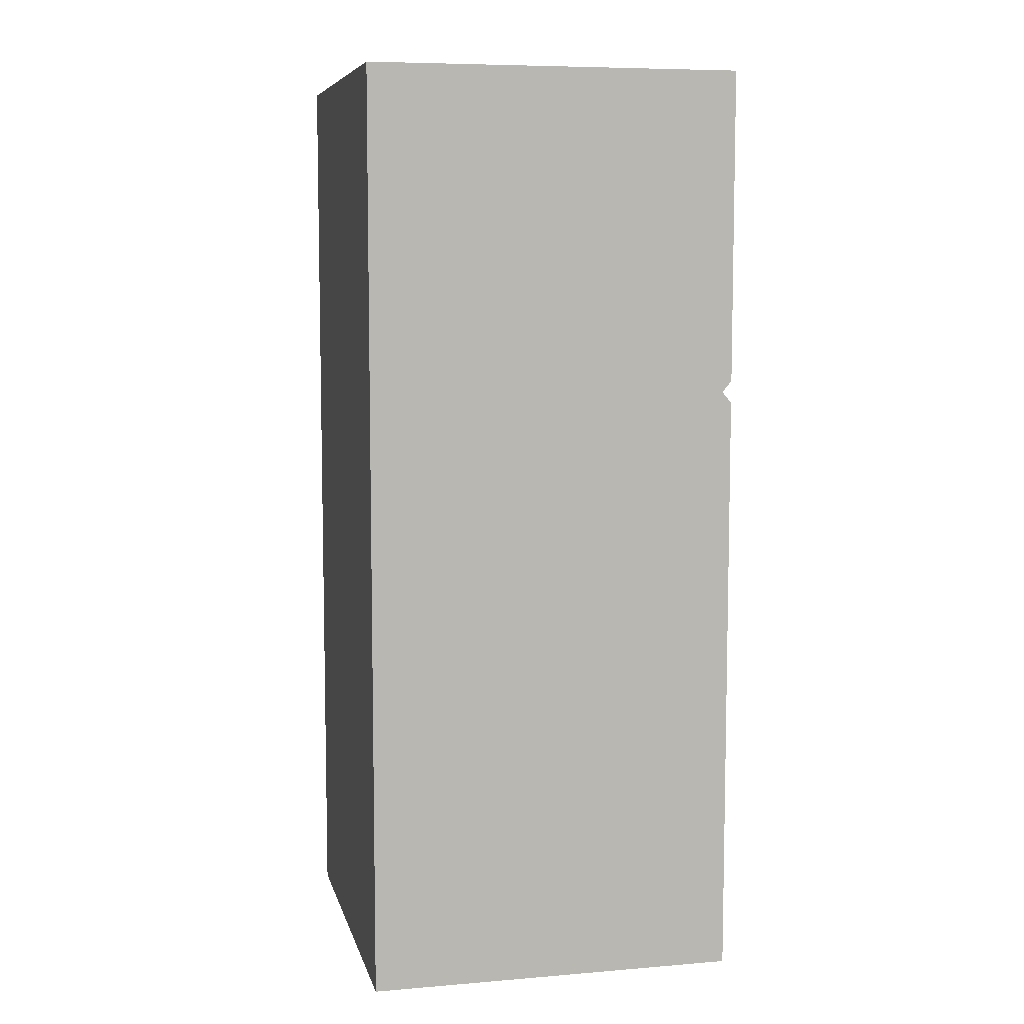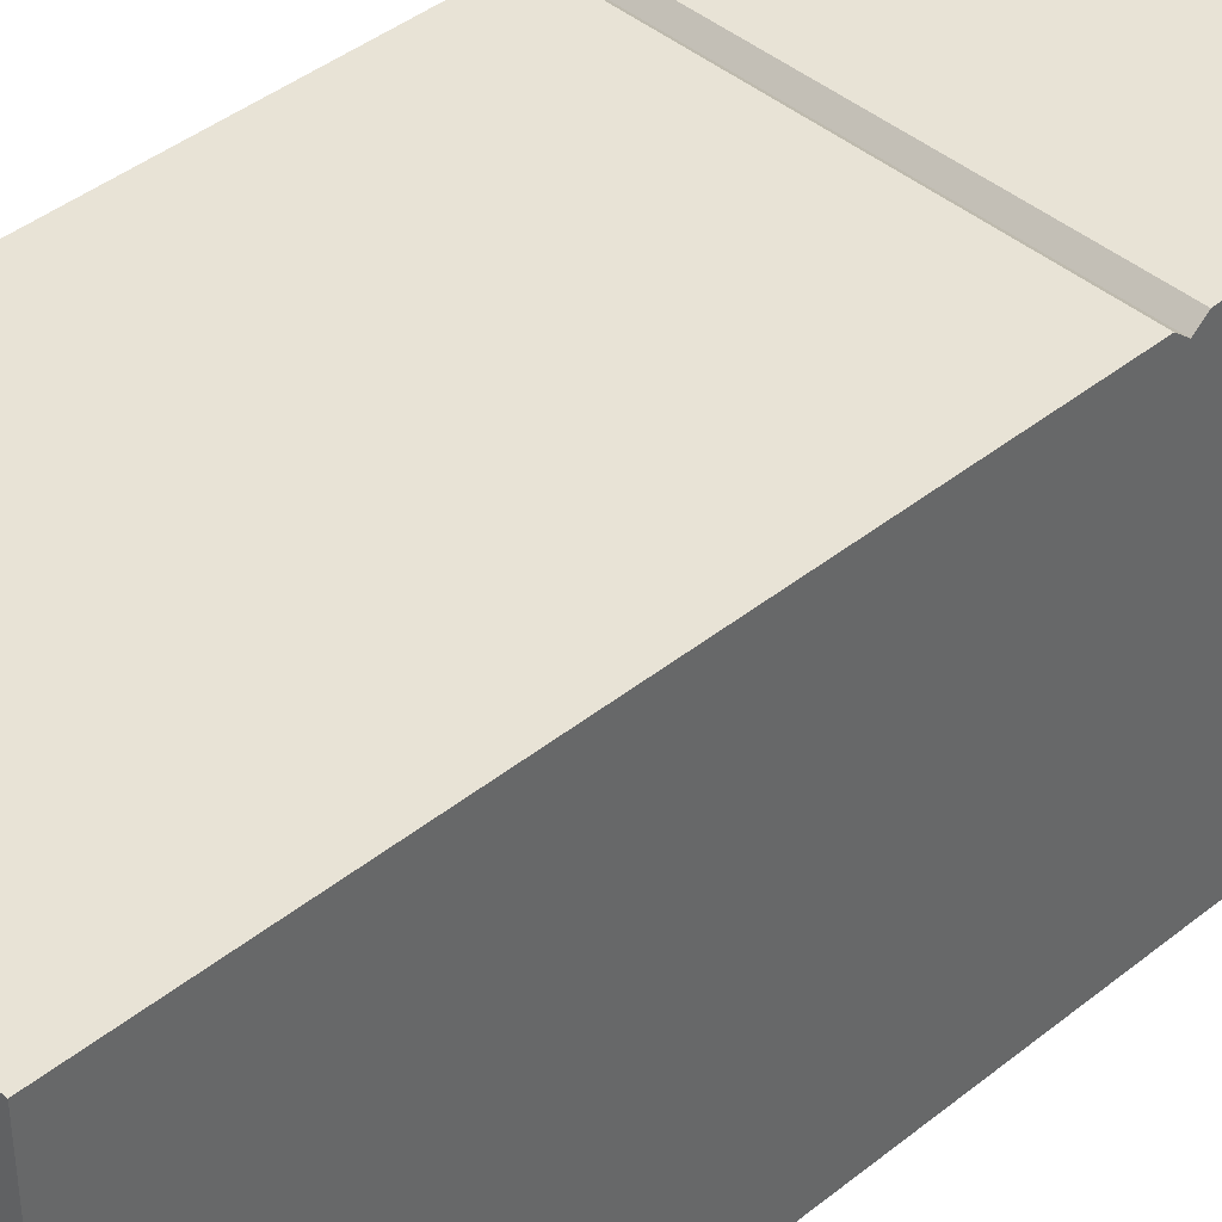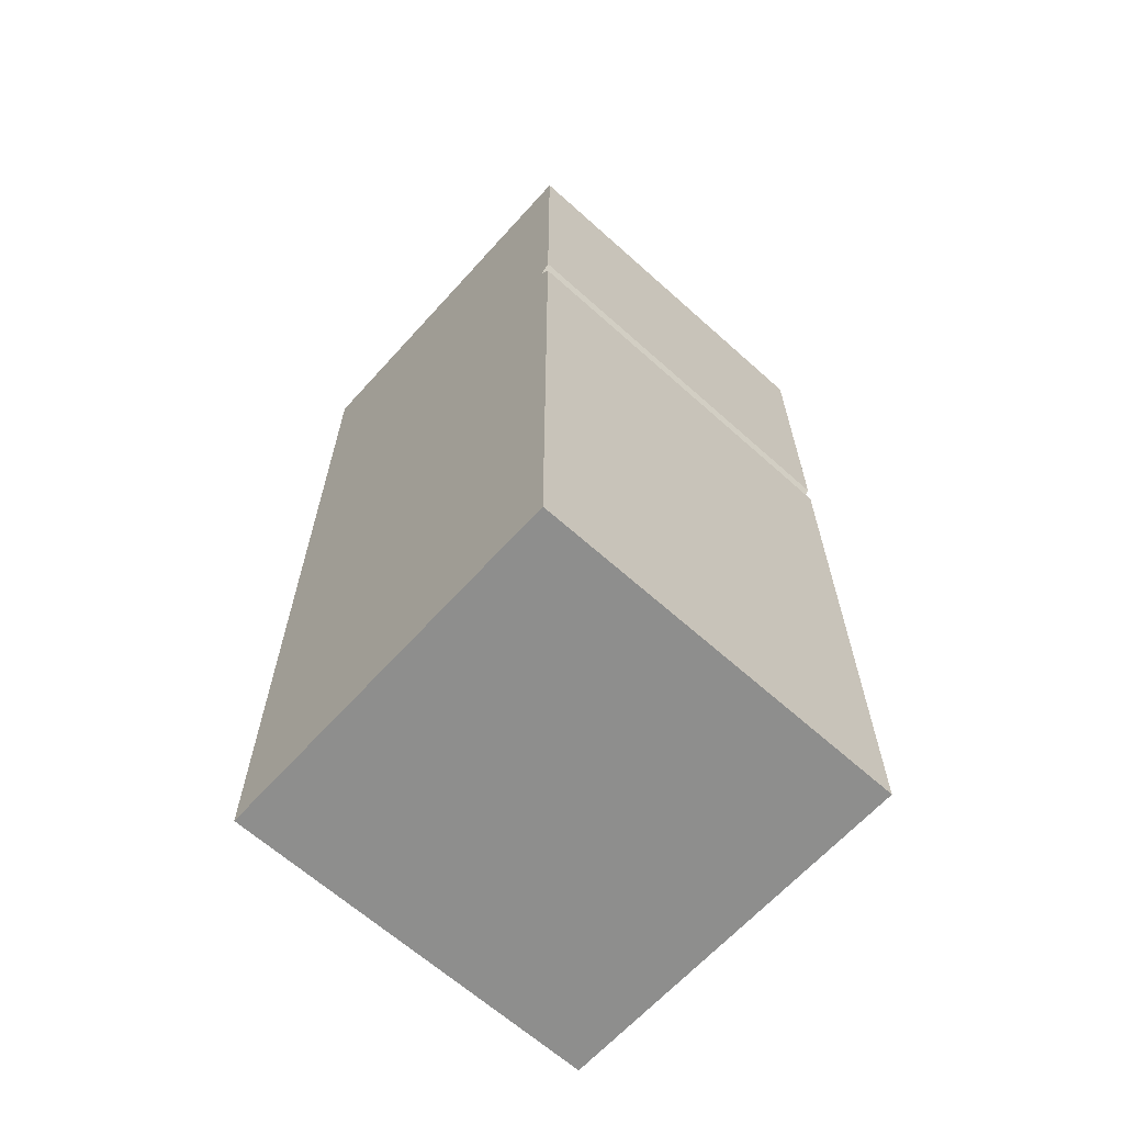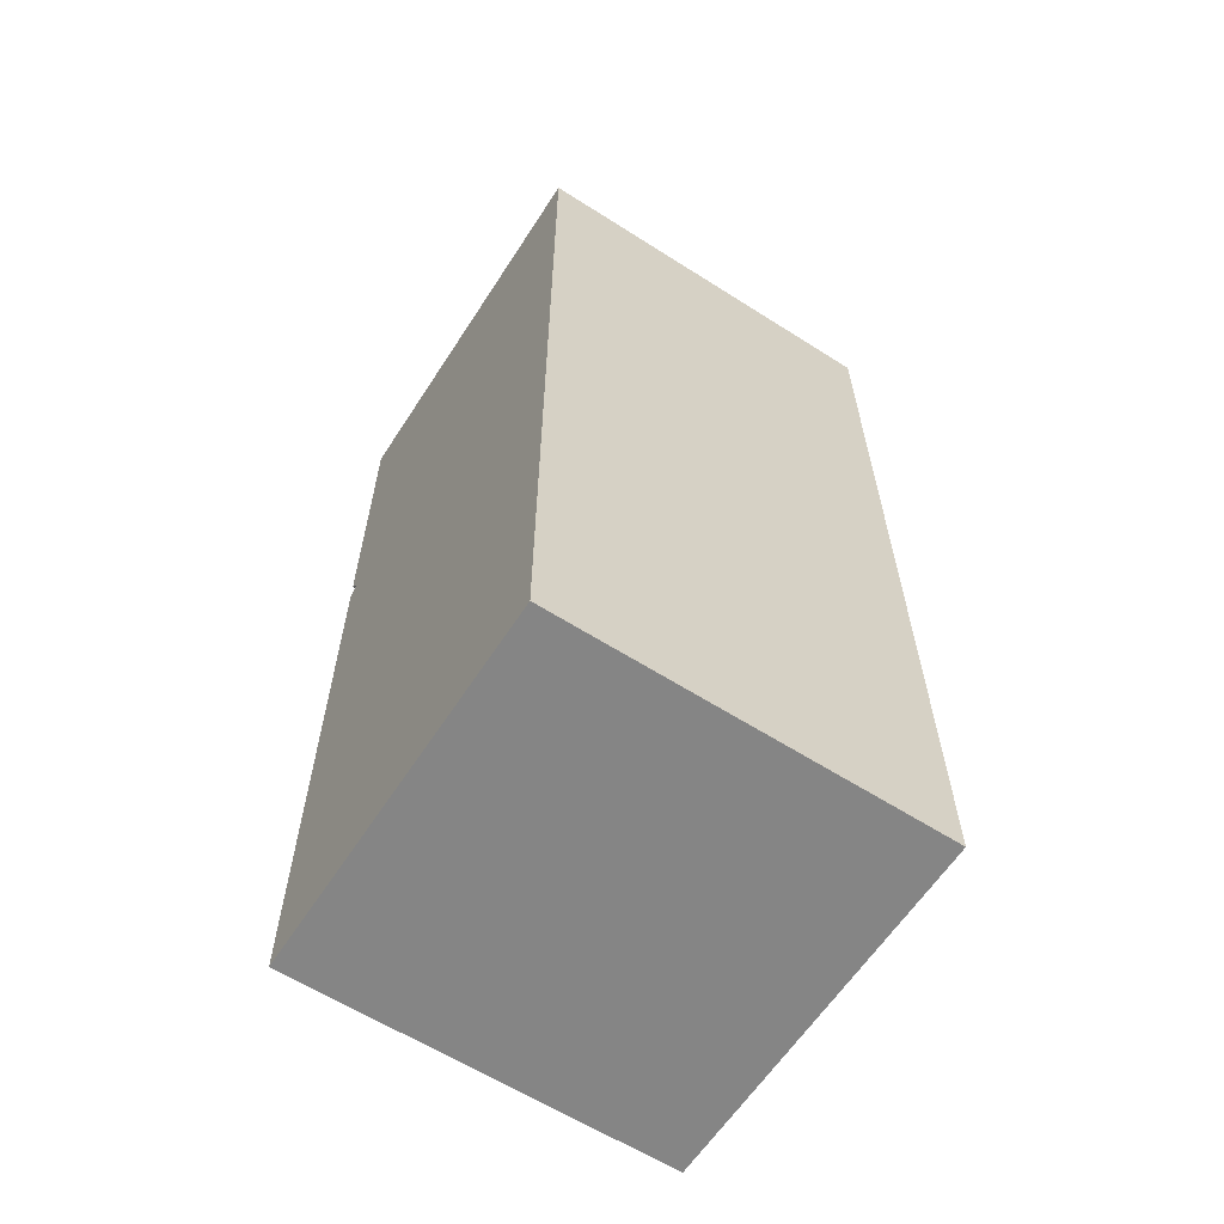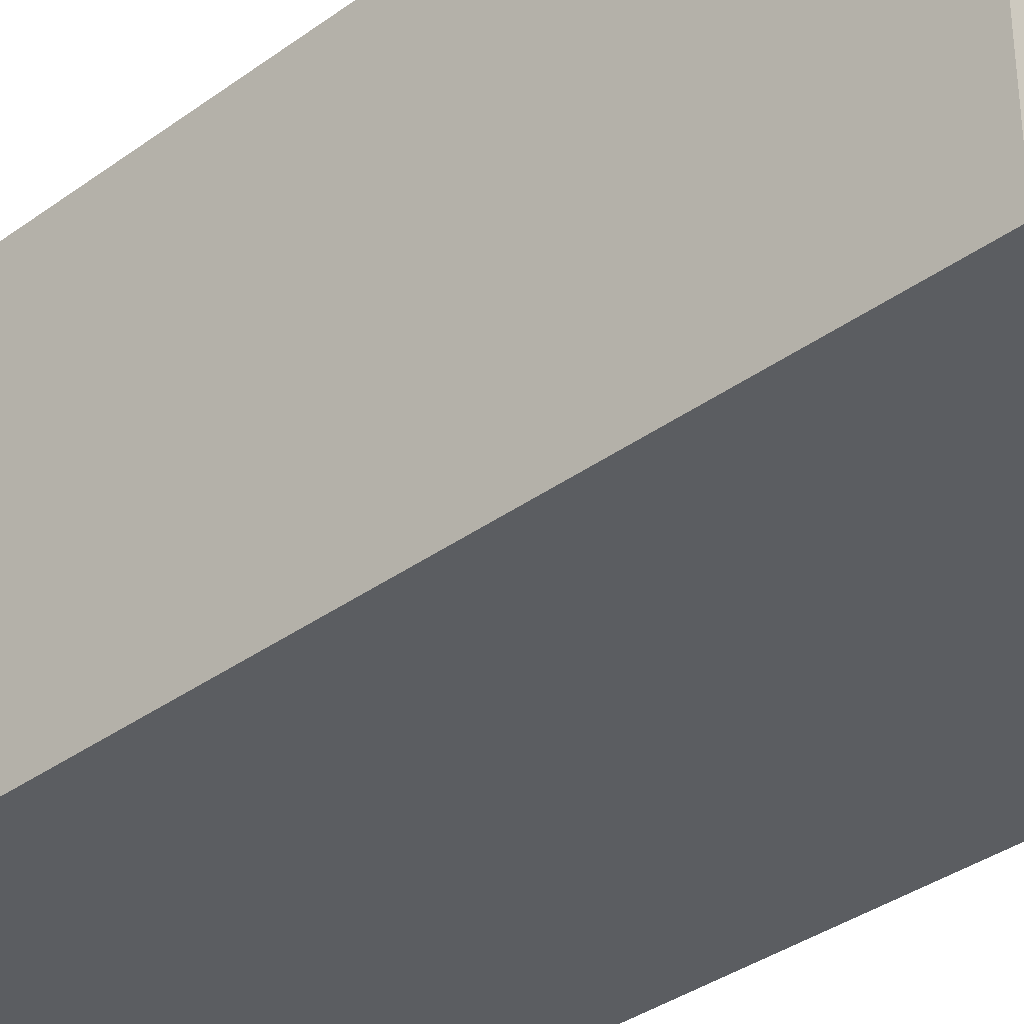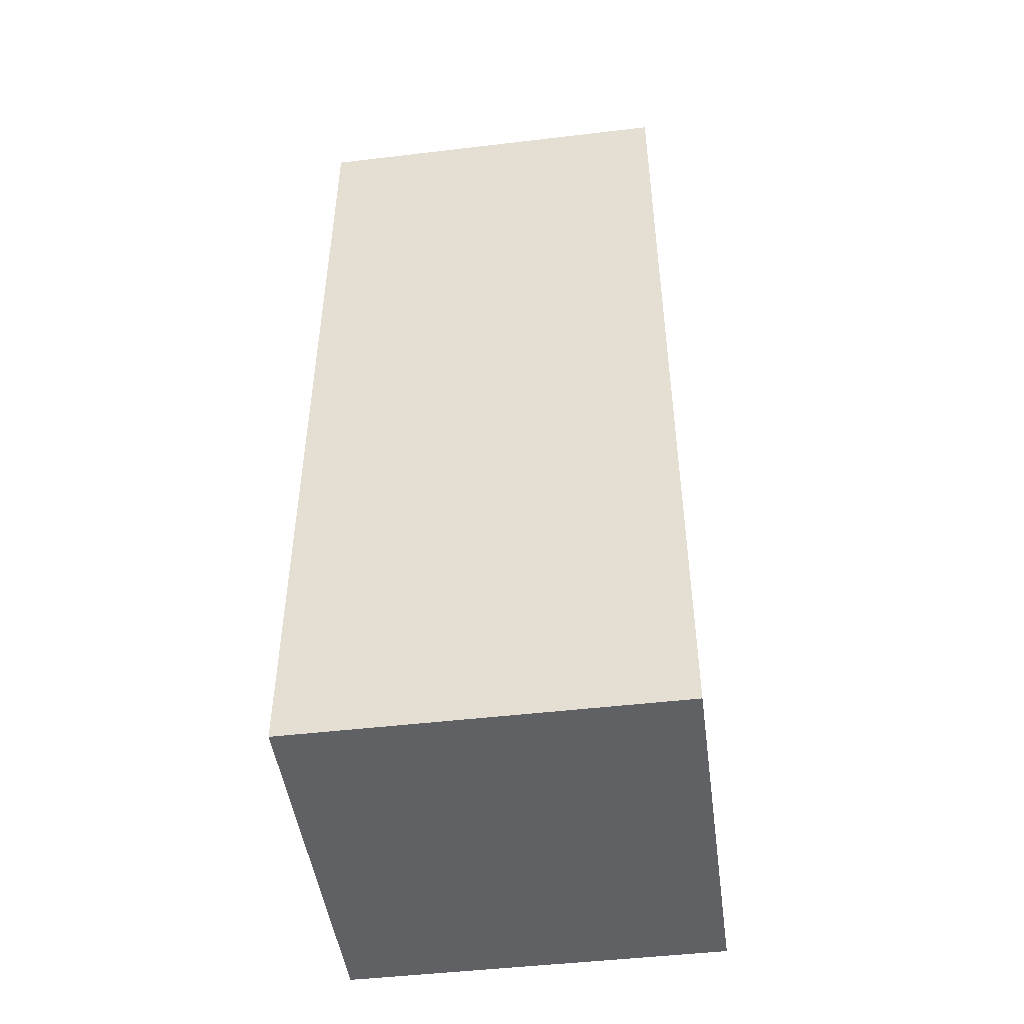
<metadata>
{"format":"obj","ext":"obj","renderer":"f3d","projection":"perspective","resolution":1024,"background":"white","views":[{"elev":7.6,"azim":-103.1,"up":"+Y"},{"elev":41.4,"azim":45.8,"up":"+Z"},{"elev":-64.8,"azim":-42.1,"up":"+Y"},{"elev":-61.7,"azim":147.1,"up":"+Y"},{"elev":-35.8,"azim":133.7,"up":"+Z"},{"elev":-47.6,"azim":-172.4,"up":"+Y"}]}
</metadata>
<code>
o fridge_Cube.008
v -0.3917 -0.007624 0.389
v -0.3917 1.928 0.389
v -0.3917 -0.007624 -0.389
v -0.3917 1.928 -0.389
v 0.3917 -0.007624 0.389
v 0.3917 1.928 0.389
v 0.3917 -0.007624 -0.389
v 0.3917 1.928 -0.389
v -0.3917 -0.007624 0
v -0.3917 1.928 0
v 0 -0.007624 -0.389
v 0 1.928 -0.389
v 0.3917 -0.007624 0
v 0.3917 1.928 0
v 0 -0.007624 0.389
v 0 1.928 0.389
v 0 1.928 0
v 0 -0.007624 0
v -0.3917 1.281 0.389
v -0.3917 1.234 0.389
v -0.3917 1.258 0.3695
v -0.3917 1.234 -0.389
v -0.3917 1.281 -0.389
v -0.3917 1.258 -0.389
v 0.3917 1.234 -0.389
v 0.3917 1.281 -0.389
v 0.3917 1.258 -0.389
v 0.3917 1.234 0.389
v 0.3917 1.281 0.389
v 0.3917 1.258 0.3695
v 0 1.234 0.389
v 0 1.281 0.389
v 0 1.258 0.3695
v 0.3917 1.234 0
v 0.3917 1.281 0
v 0.3917 1.258 0
v 0 1.234 -0.389
v 0 1.281 -0.389
v 0 1.258 -0.389
v -0.3917 1.234 0
v -0.3917 1.281 0
v -0.3917 1.258 0
f 11 37 25 7
f 13 34 28 5
f 1 20 40 9
f 18 13 5 15
f 17 10 2 16
f 14 17 16 6
f 8 12 17 14
f 12 4 10 17
f 9 18 15 1
f 3 11 18 9
f 11 7 13 18
f 32 16 2 19
f 35 14 6 29
f 5 28 31 15
f 29 6 16 32
f 38 12 8 26
f 7 25 34 13
f 26 8 14 35
f 41 10 4 23
f 3 22 37 11
f 23 4 12 38
f 9 40 22 3
f 15 31 20 1
f 32 19 21 33
f 33 21 20 31
f 29 32 33 30
f 30 33 31 28
f 35 29 30 36
f 36 30 28 34
f 26 35 36 27
f 27 36 34 25
f 38 26 27 39
f 39 27 25 37
f 23 38 39 24
f 24 39 37 22
f 41 23 24 42
f 42 24 22 40
f 19 41 42 21
f 21 42 40 20
f 19 2 10 41

</code>
